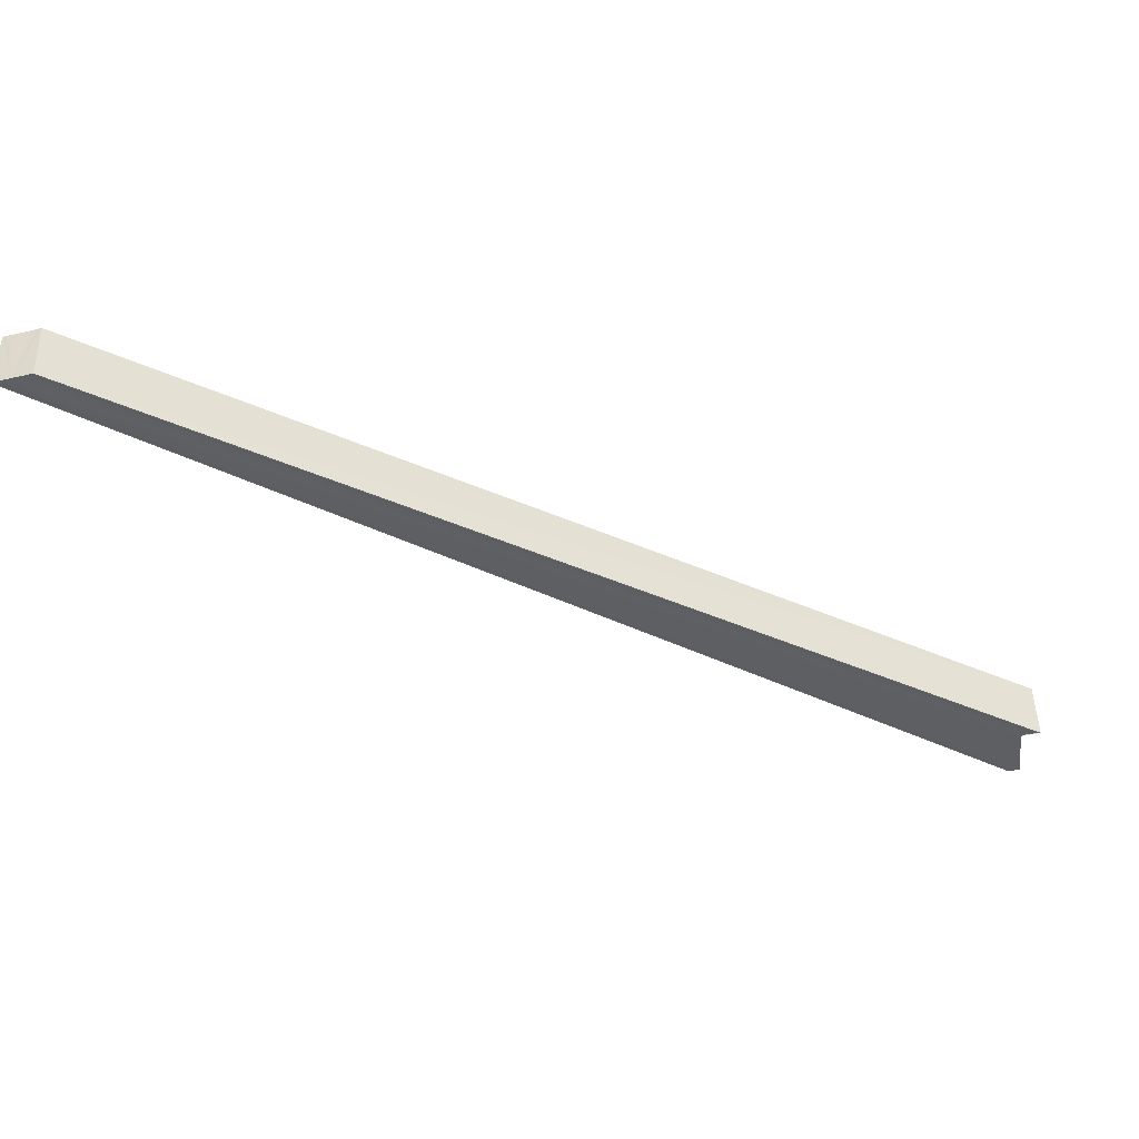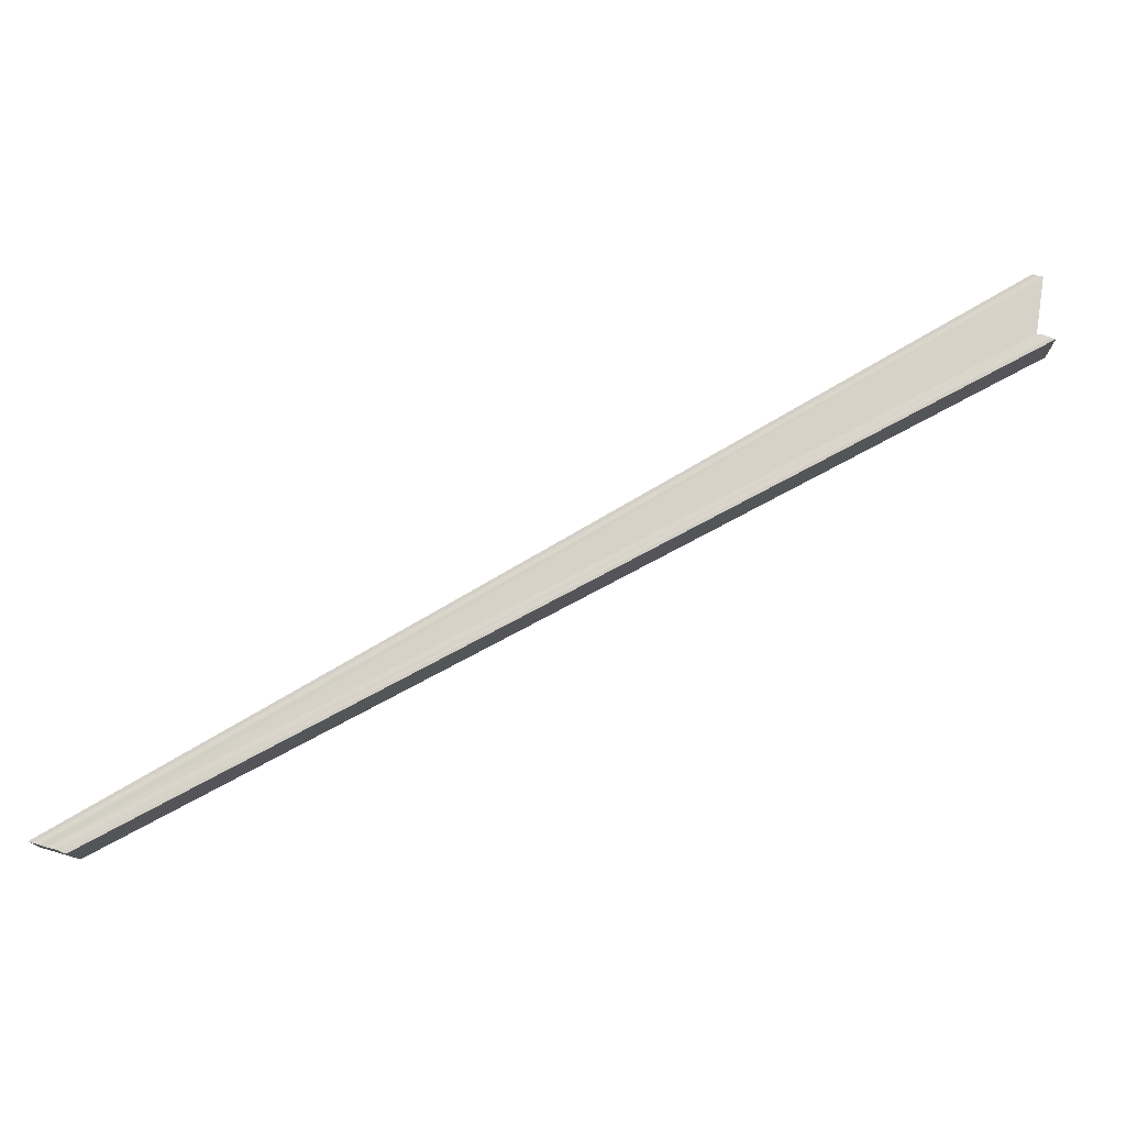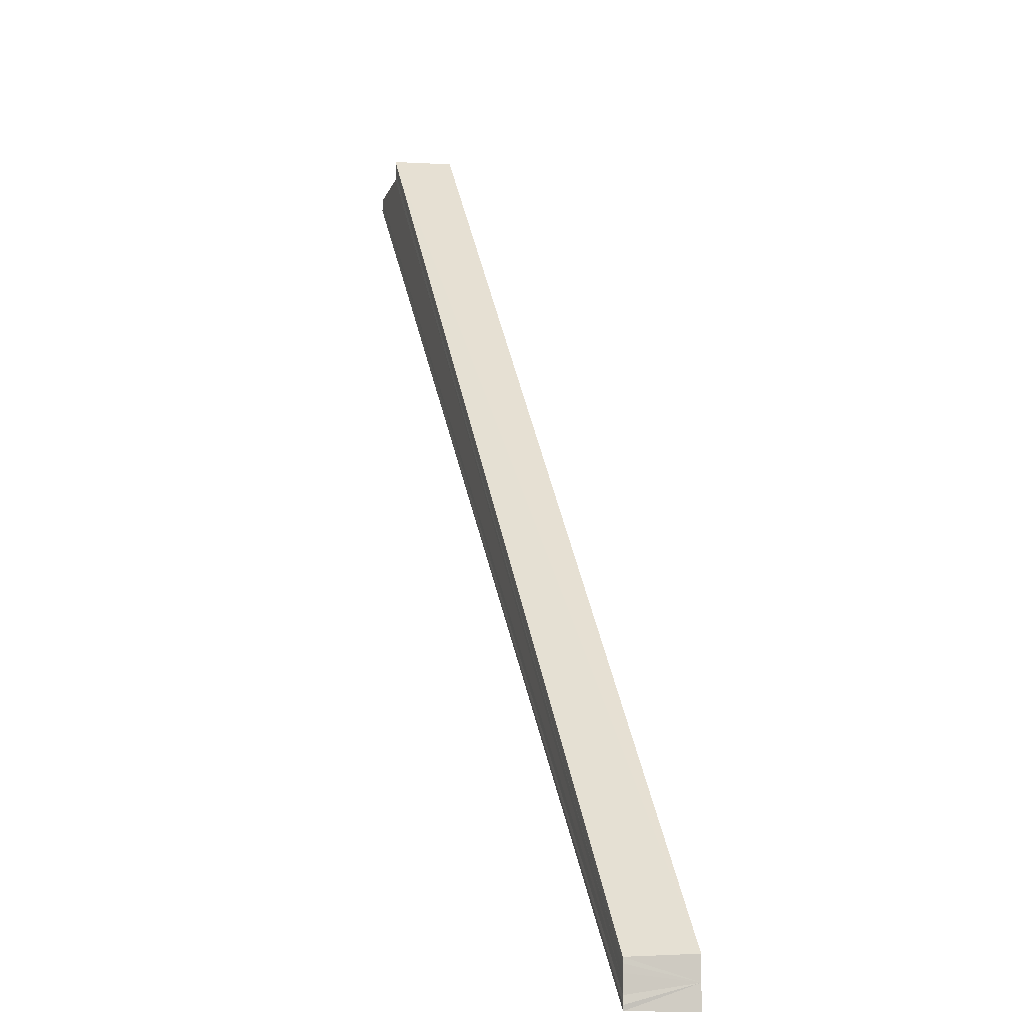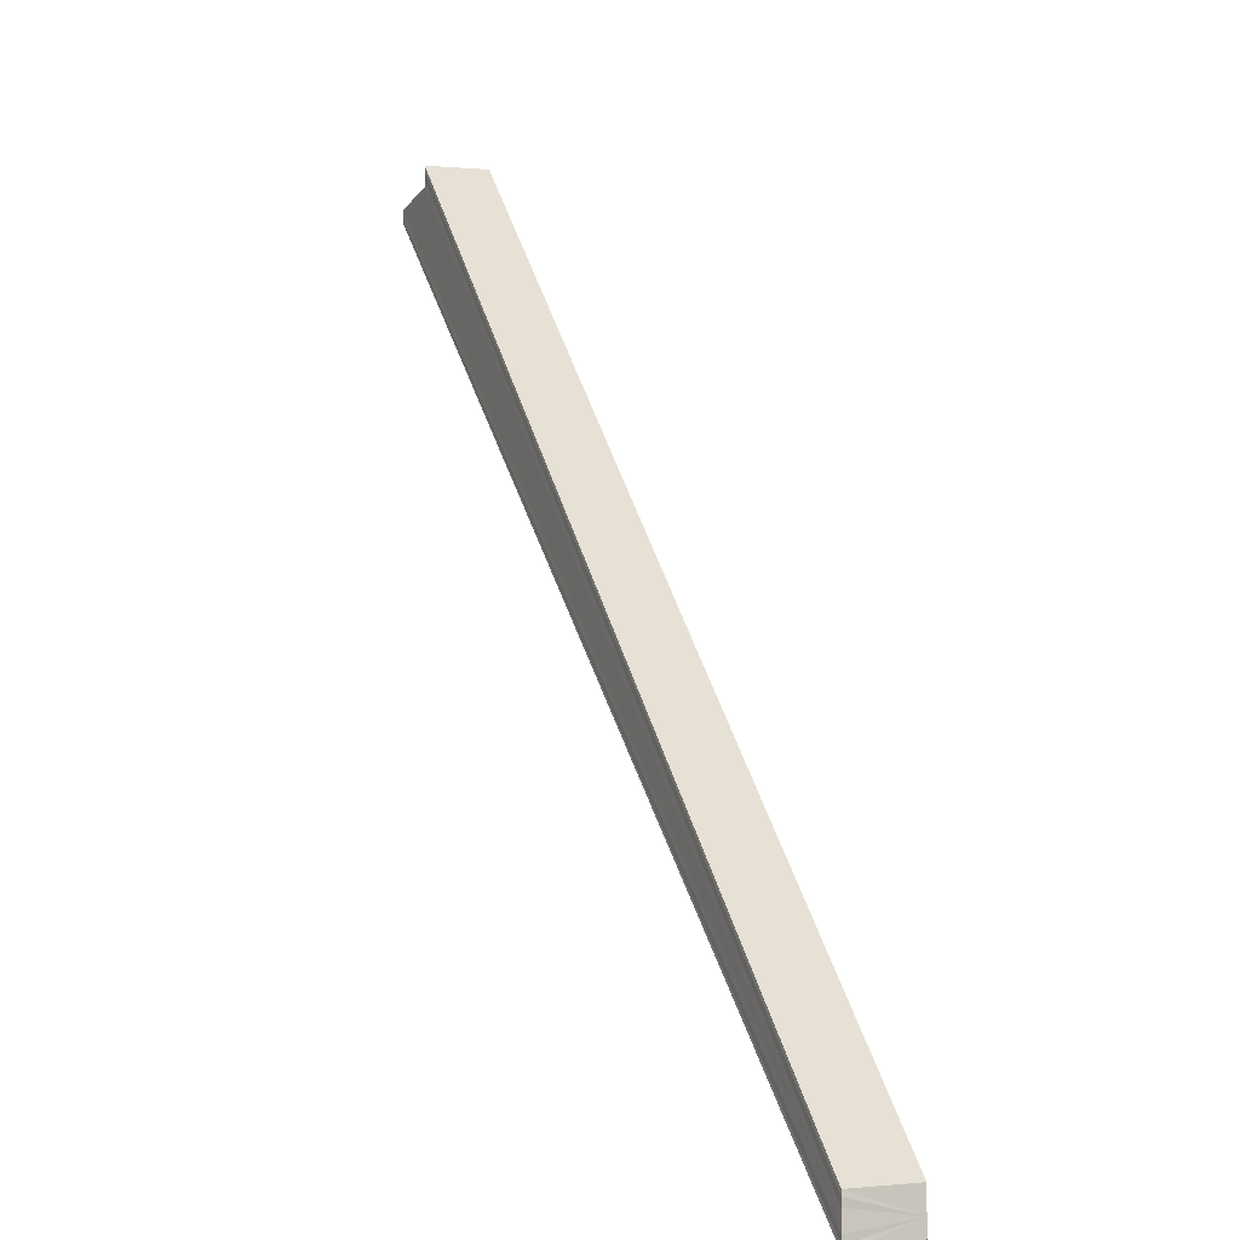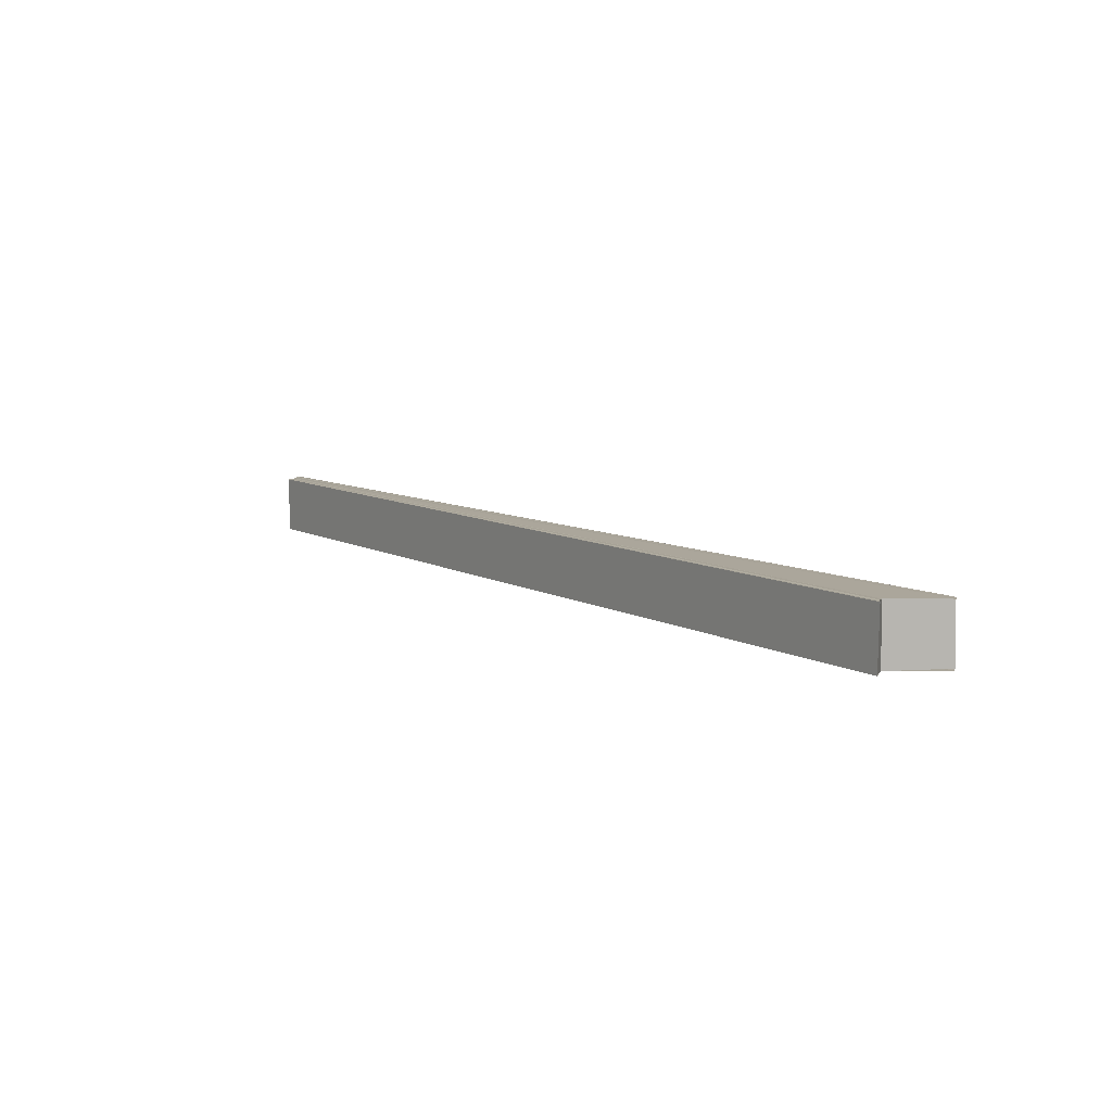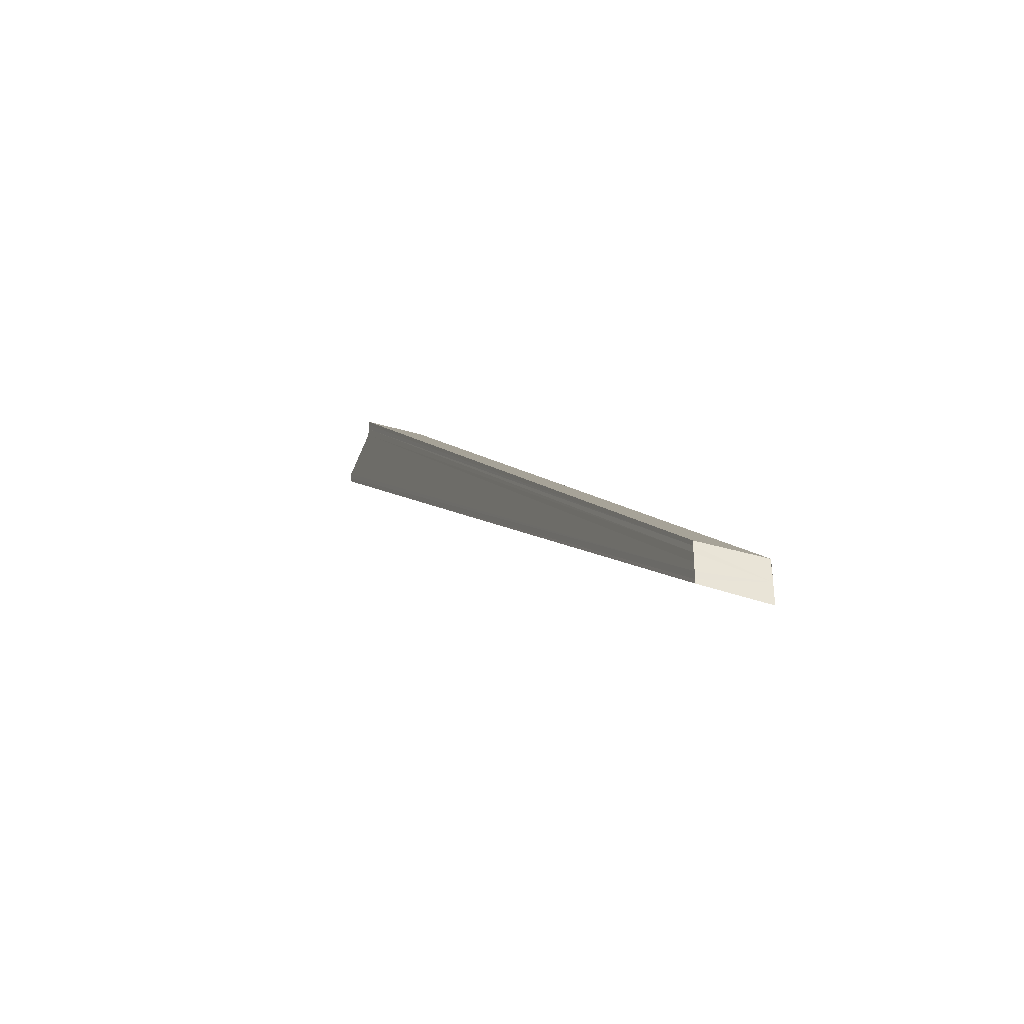
<metadata>
{"format":"obj","ext":"obj","renderer":"f3d","projection":"perspective","resolution":1024,"background":"white","views":[{"elev":-41.1,"azim":-74.0,"up":"+Y"},{"elev":77.4,"azim":-73.6,"up":"+Y"},{"elev":-6.9,"azim":-105.3,"up":"+Z"},{"elev":-3.9,"azim":-113.0,"up":"+Z"},{"elev":7.9,"azim":12.6,"up":"+Y"},{"elev":-41.2,"azim":-111.5,"up":"+Z"}]}
</metadata>
<code>
o 30245
v 2203 1856 9.187
v 2203 1856 9.186
v 2203 1856 9.054
v 2203 1856 9.184
v 2203 1856 9.053
v 2203 1856 9.184
v 2203 1856 9.052
v 2203 1856 9.188
v 2203 1856 9.056
v 2203 1856 9.189
v 2203 1856 9.057
v 2203 1856 9.19
v 2203 1856 9.058
v 2203 1856 9.189
v 2203 1856 9.057
v 2203 1856 9.188
v 2203 1856 9.056
v 2203 1856 9.187
v 2203 1856 9.054
v 2203 1856 9.186
v 2203 1856 9.053
v 2203 1856 9.184
v 2203 1856 9.052
v 2203 1856 9.184
v 2203 1856 9.051
v 2203 1856 9.187
v 2203 1856 9.183
v 2203 1856 9.187
v 2203 1856 9.188
v 2203 1856 9.186
v 2203 1856 9.184
v 2203 1856 9.186
v 2203 1856 9.053
v 2203 1856 9.052
v 2203 1856 9.186
v 2203 1856 9.184
v 2203 1856 9.051
v 2203 1856 9.184
v 2203 1856 9.184
v 2203 1856 9.051
v 2203 1856 9.184
v 2203 1856 9.183
v 2203 1856 9.051
v 2203 1856 9.187
v 2203 1856 9.184
v 2203 1856 9.187
v 2203 1856 9.183
v 2203 1856 9.184
v 2203 1856 9.186
v 2203 1856 9.189
v 2203 1856 9.19
v 2203 1856 9.19
v 2203 1856 9.058
v 2203 1856 9.058
v 2203 1856 9.058
v 2203 1856 9.058
v 2203 1856 9.19
v 2203 1856 9.19
v 2203 1856 9.057
v 2203 1856 9.189
v 2203 1856 9.056
v 2203 1856 9.188
v 2203 1856 9.054
v 2203 1856 9.058
v 2203 1856 9.057
v 2203 1856 9.056
v 2203 1856 9.054
v 2203 1856 9.053
v 2203 1856 9.052
v 2203 1856 9.051
v 2203 1856 9.051
v 2203 1856 9.184
v 2203 1856 9.183
v 2203 1856 9.051
v 2203 1856 9.183
v 2203 1856 9.051
v 2203 1856 9.19
v 2203 1856 9.19
v 2203 1856 9.058
v 2203 1856 9.187
v 2203 1856 9.186
v 2203 1856 9.187
f 1 2 3
f 2 4 5
f 4 6 7
f 8 1 9
f 10 8 11
f 12 10 13
f 13 14 15
f 15 16 17
f 17 18 19
f 19 20 21
f 21 22 23
f 23 24 25
f 26 27 24
f 26 28 29
f 26 30 31
f 32 26 33
f 34 35 33
f 36 32 34
f 37 38 34
f 39 36 37
f 40 41 37
f 42 39 43
f 44 31 45
f 46 45 47
f 46 48 49
f 44 24 48
f 44 29 50
f 44 50 51
f 44 51 52
f 53 52 54
f 55 51 56
f 57 58 53
f 59 57 53
f 60 57 59
f 61 60 59
f 62 60 61
f 63 62 61
f 44 62 63
f 63 55 64
f 33 44 63
f 63 56 65
f 63 65 66
f 63 66 67
f 63 67 68
f 63 68 69
f 63 69 70
f 63 70 71
f 72 73 74
f 74 75 76
f 77 78 79
f 80 81 82

</code>
